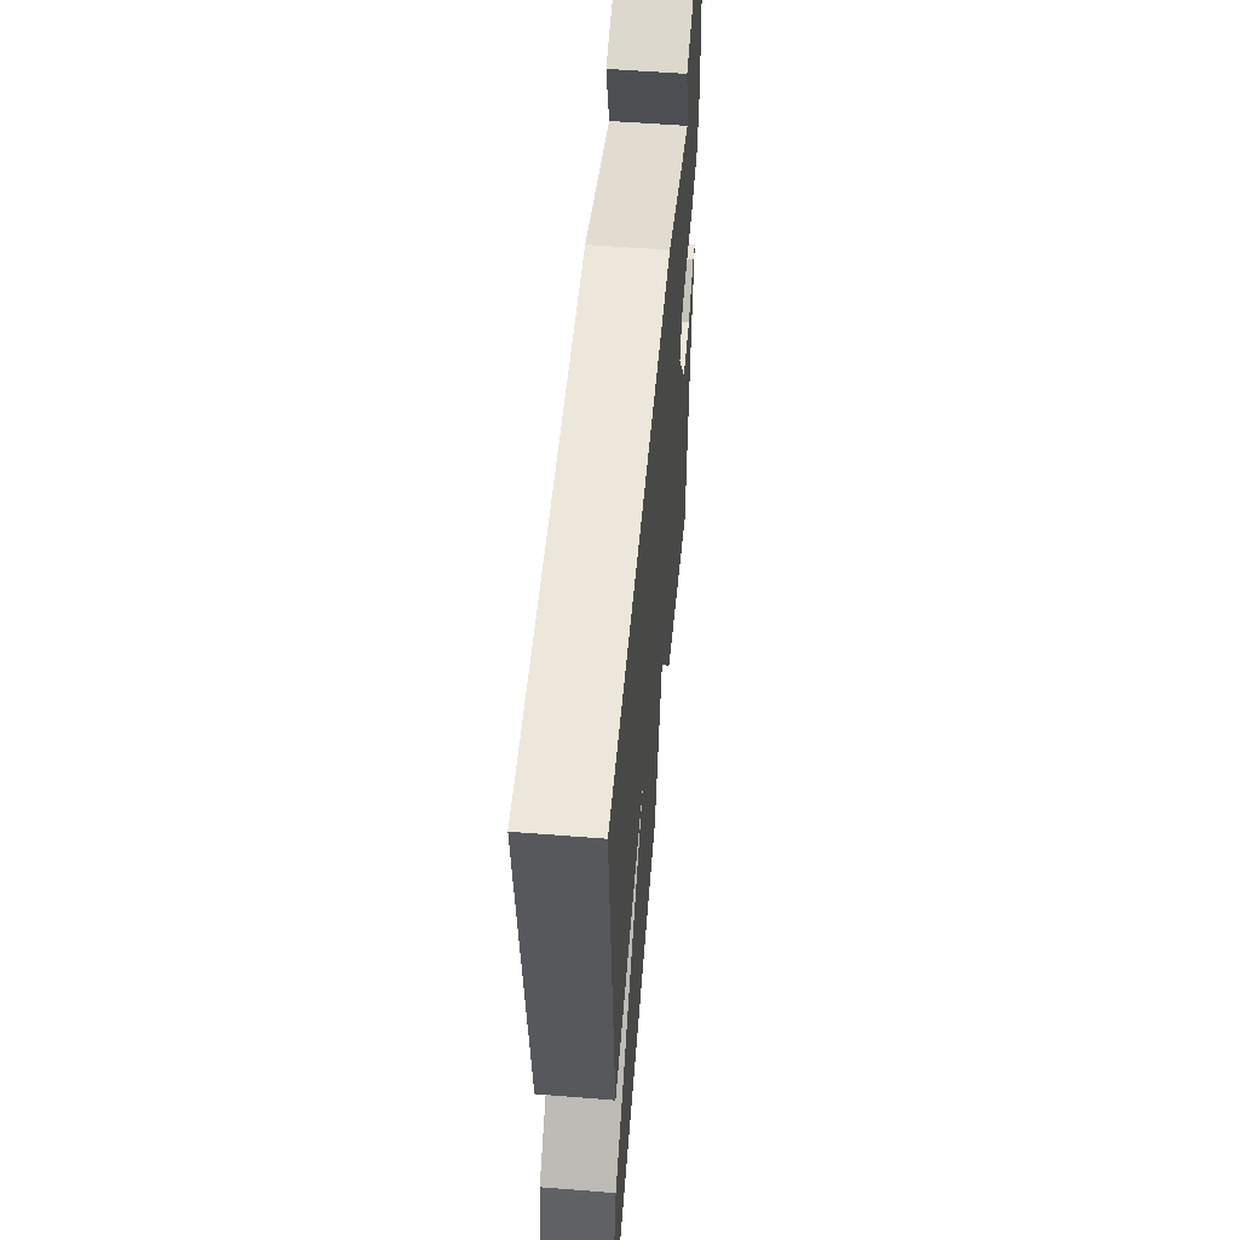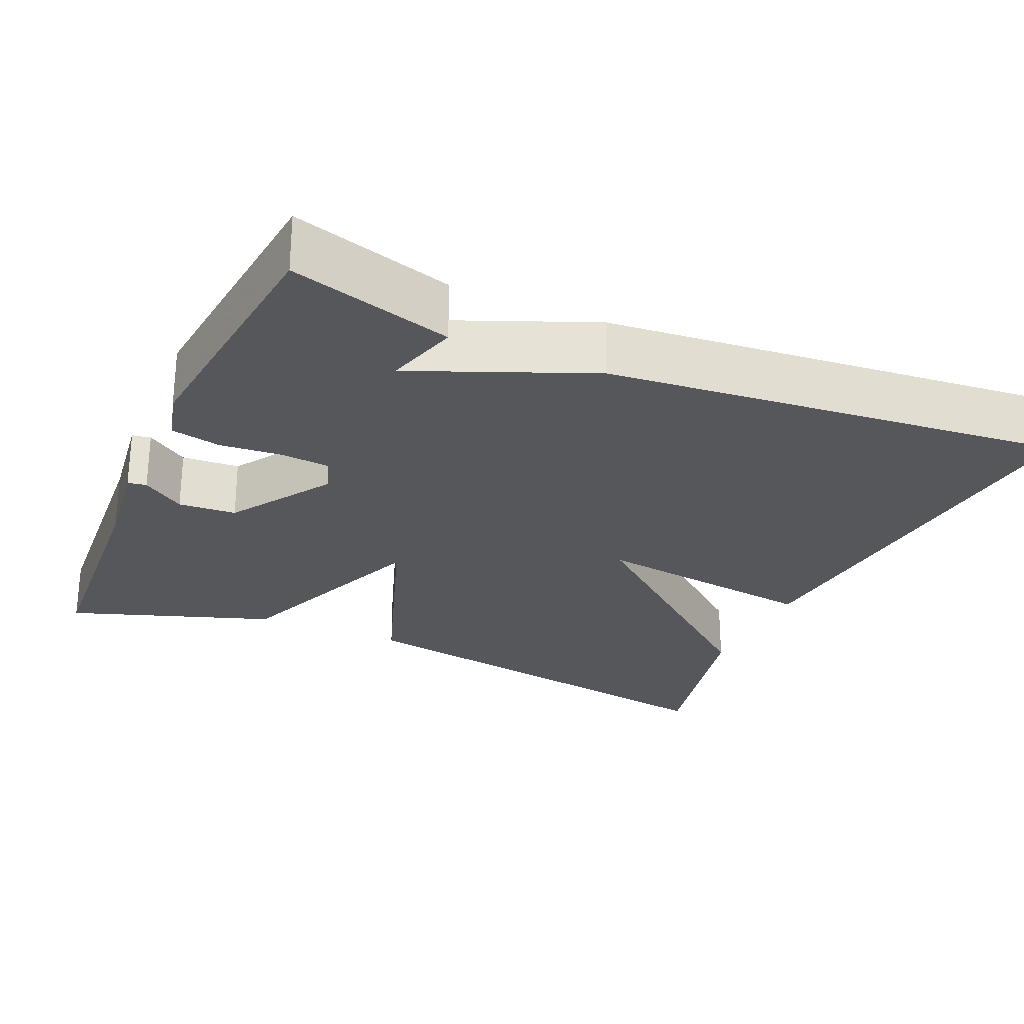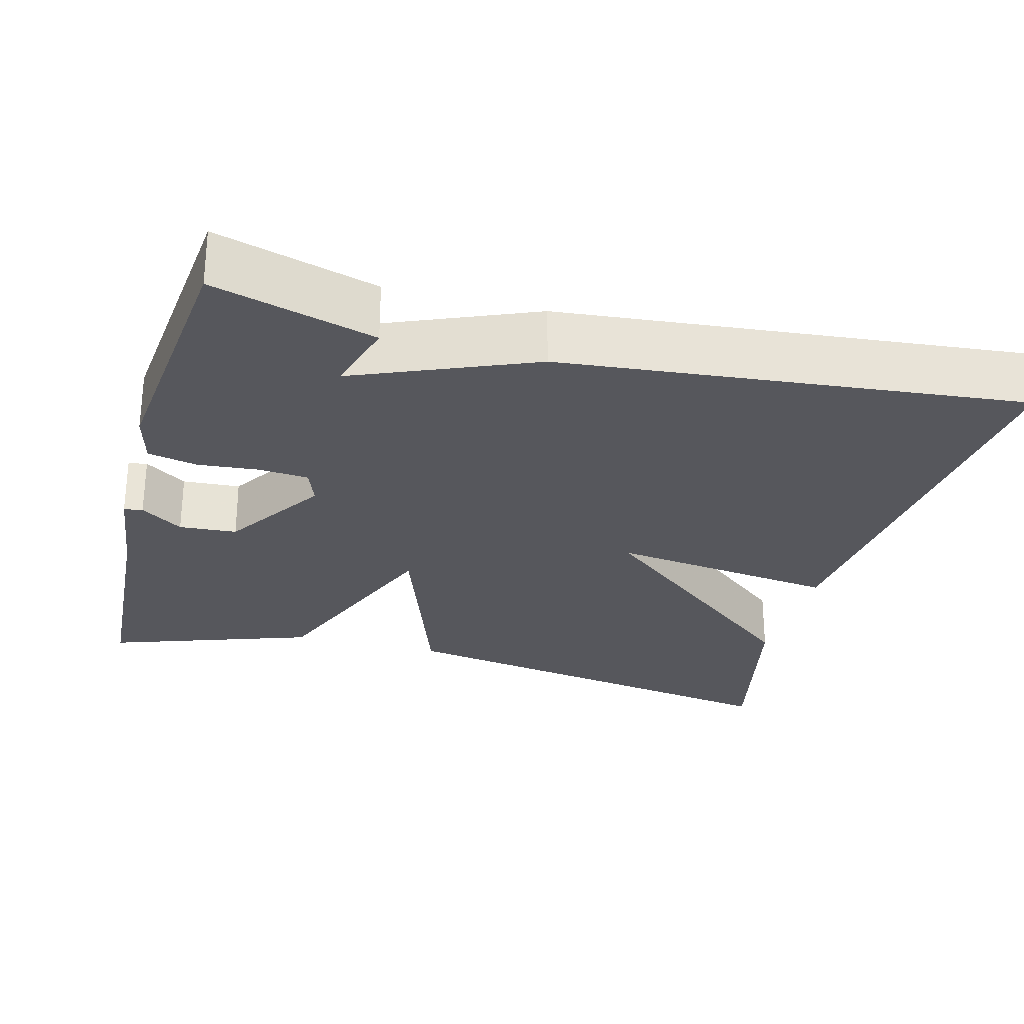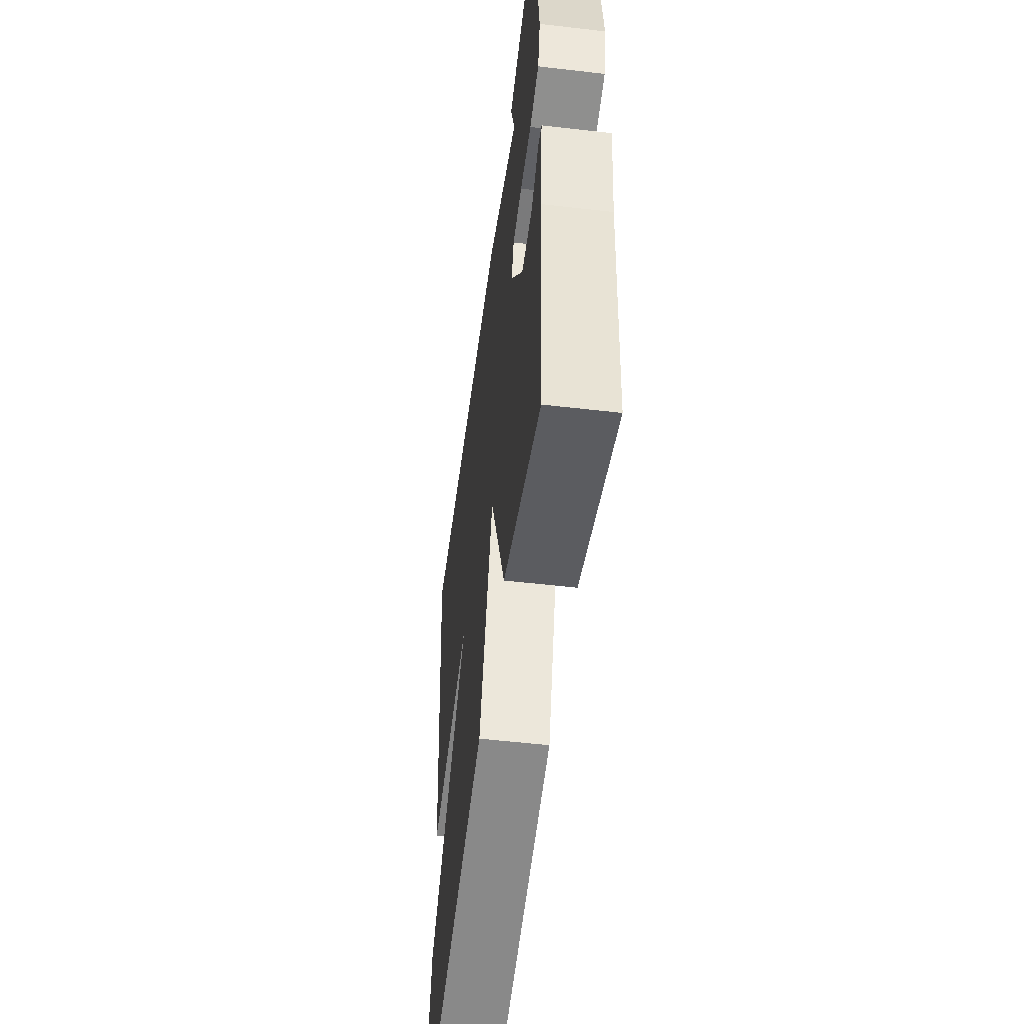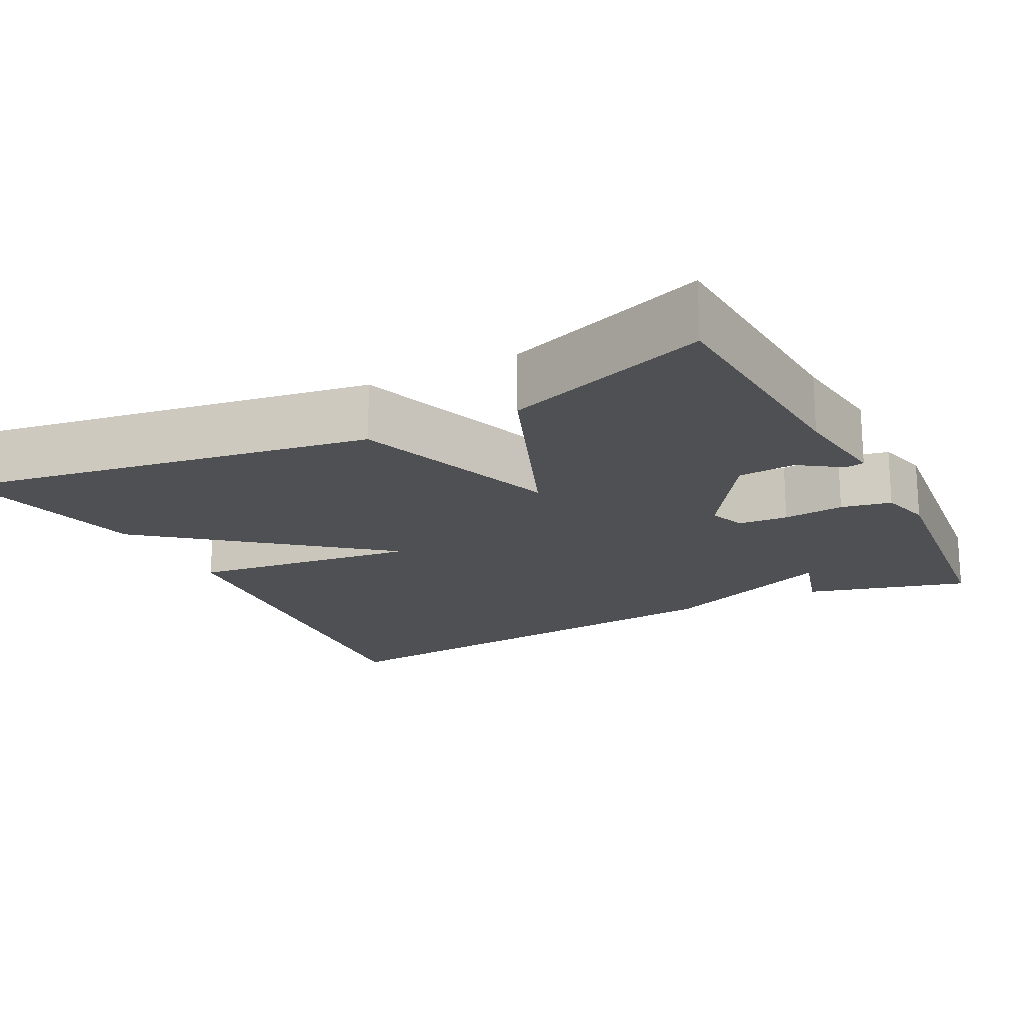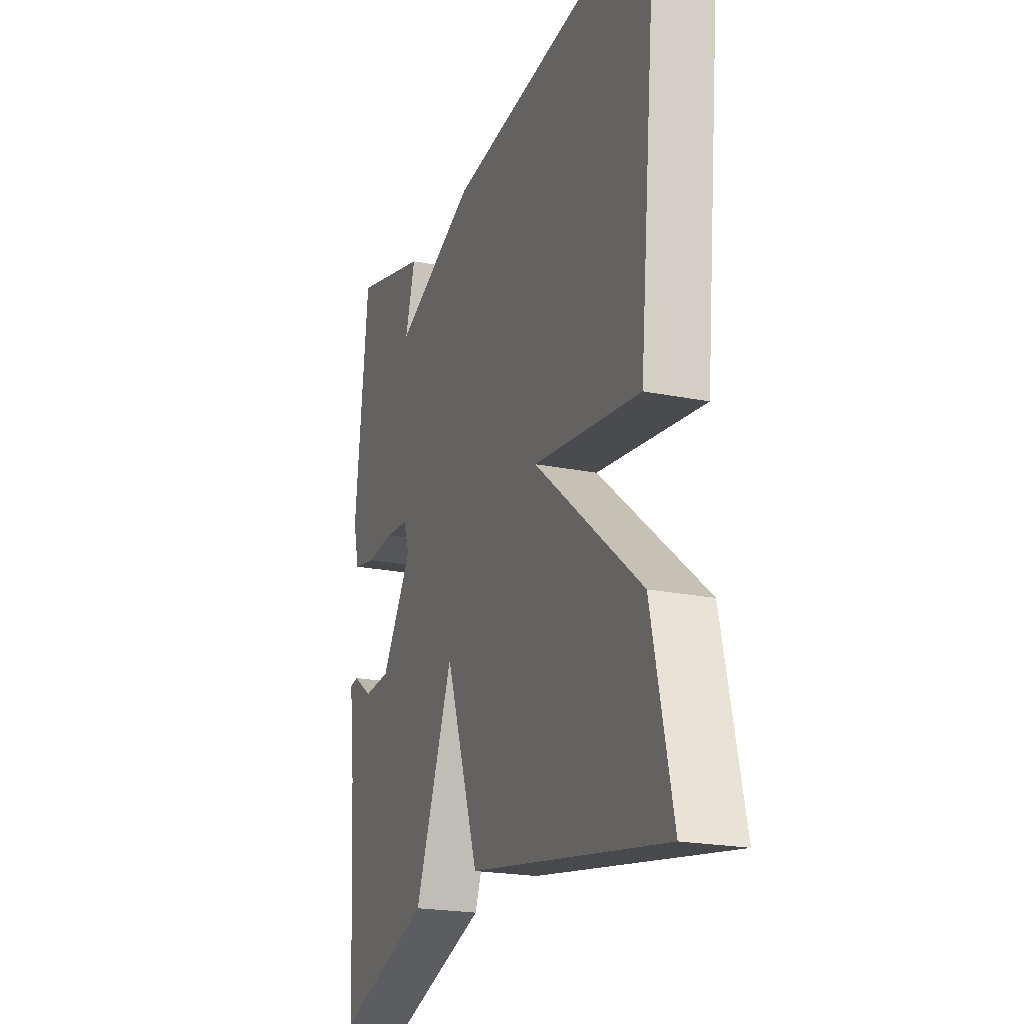
<metadata>
{"format":"obj","ext":"obj","renderer":"f3d","projection":"perspective","resolution":1024,"background":"white","views":[{"elev":56.1,"azim":94.8,"up":"+Z"},{"elev":-26.5,"azim":-23.8,"up":"+Y"},{"elev":-27.6,"azim":-14.8,"up":"+Y"},{"elev":-53.6,"azim":-97.1,"up":"+Z"},{"elev":-18.7,"azim":-152.6,"up":"+Y"},{"elev":-21.2,"azim":70.1,"up":"+Z"}]}
</metadata>
<code>
v -0.5 0.07 -0.5
v -0.519 0.07 -0.188
v -0.535 0.07 -0.059
v -0.511 0.07 -0.055
v -0.457 0.07 -0.092
v -0.383 0.07 -0.087
v -0.297 0.07 0.043
v -0.314 0.07 0.09
v -0.378 0.07 0.095
v -0.456 0.07 0.088
v -0.52 0.07 0.101
v -0.537 0.07 0.167
v -0.5 0.07 0.5
v -0.292 0.07 0.441
v -0.32 0.07 0.347
v -0.092 0.07 0.441
v 0.5 0.07 0.5
v 0.444 0.07 -0.05
v 0.151 0.07 -0.012
v 0.444 0.07 -0.25
v 0.5 0.07 -0.5
v -0.038 0.07 -0.41
v -0.131 0.07 -0.145
v -0.238 0.07 -0.41
v -0.5 0 -0.5
v -0.519 0 -0.188
v -0.535 0 -0.059
v -0.511 0 -0.055
v -0.457 0 -0.092
v -0.383 0 -0.087
v -0.297 0 0.043
v -0.314 0 0.09
v -0.378 0 0.095
v -0.456 0 0.088
v -0.52 0 0.101
v -0.537 0 0.167
v -0.5 0 0.5
v -0.292 0 0.441
v -0.32 0 0.347
v -0.092 0 0.441
v 0.5 0 0.5
v 0.444 0 -0.05
v 0.151 0 -0.012
v 0.444 0 -0.25
v 0.5 0 -0.5
v -0.038 0 -0.41
v -0.131 0 -0.145
v -0.238 0 -0.41
f 23 24 1 2
f 21 22 23
f 20 21 23
f 19 20 23
f 19 23 2
f 17 18 19
f 16 17 19
f 15 16 19
f 13 14 15
f 12 13 15
f 11 12 15
f 10 11 15
f 9 10 15
f 8 9 15
f 7 8 15 19
f 6 7 19
f 2 3 4 5
f 2 5 6
f 2 6 19
f 26 25 48 47
f 47 46 45
f 47 45 44
f 47 44 43
f 26 47 43
f 43 42 41
f 43 41 40
f 43 40 39
f 39 38 37
f 39 37 36
f 39 36 35
f 39 35 34
f 39 34 33
f 39 33 32
f 43 39 32 31
f 43 31 30
f 29 28 27 26
f 30 29 26
f 43 30 26
f 1 25 26 2
f 2 26 27 3
f 3 27 28 4
f 4 28 29 5
f 5 29 30 6
f 6 30 31 7
f 7 31 32 8
f 8 32 33 9
f 9 33 34 10
f 10 34 35 11
f 11 35 36 12
f 12 36 37 13
f 13 37 38 14
f 14 38 39 15
f 15 39 40 16
f 16 40 41 17
f 17 41 42 18
f 18 42 43 19
f 19 43 44 20
f 20 44 45 21
f 21 45 46 22
f 22 46 47 23
f 23 47 48 24
f 24 48 25 1

</code>
